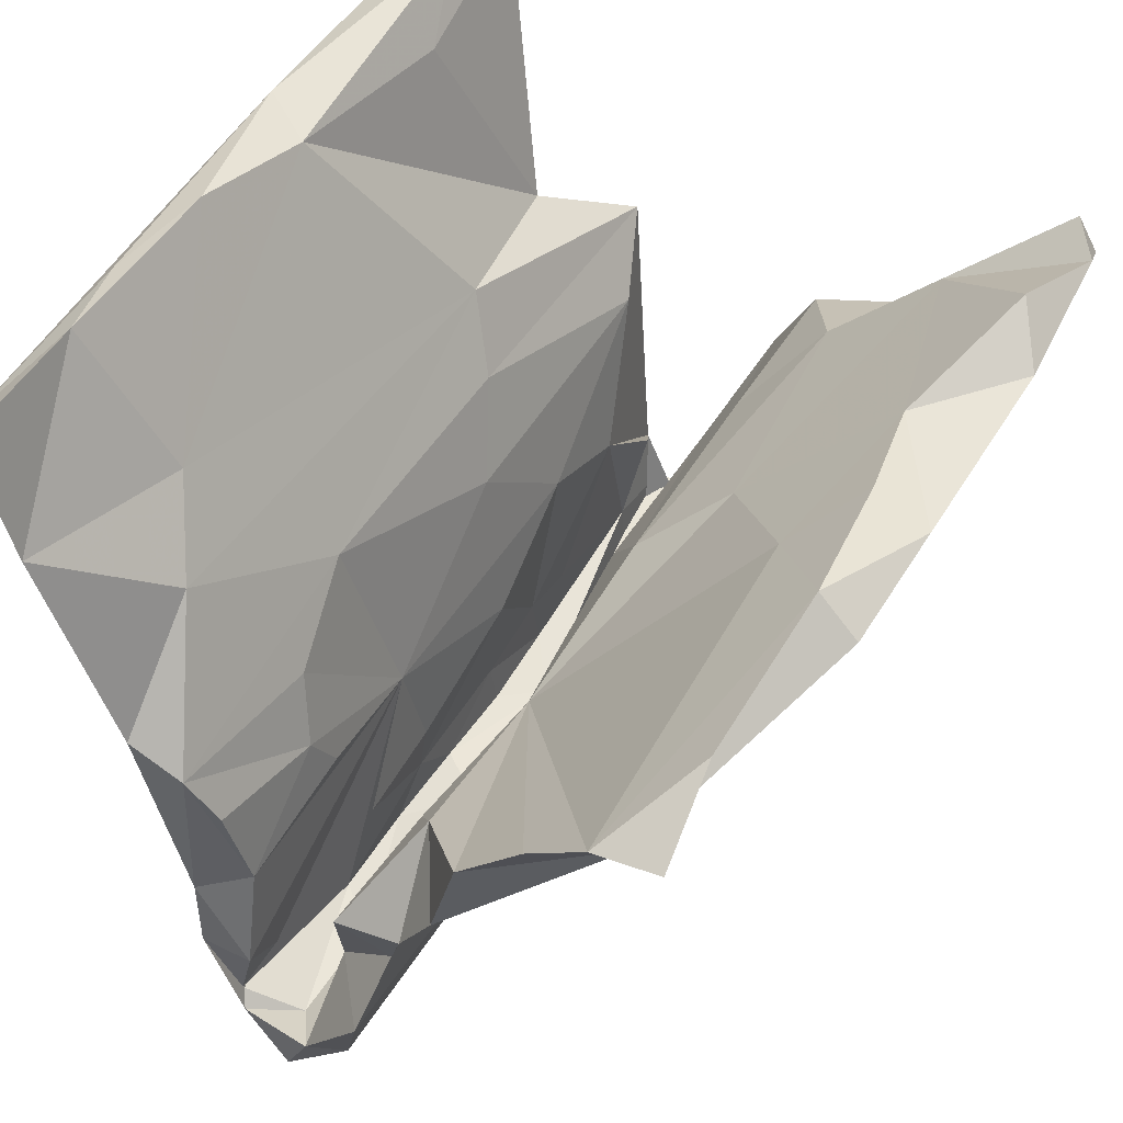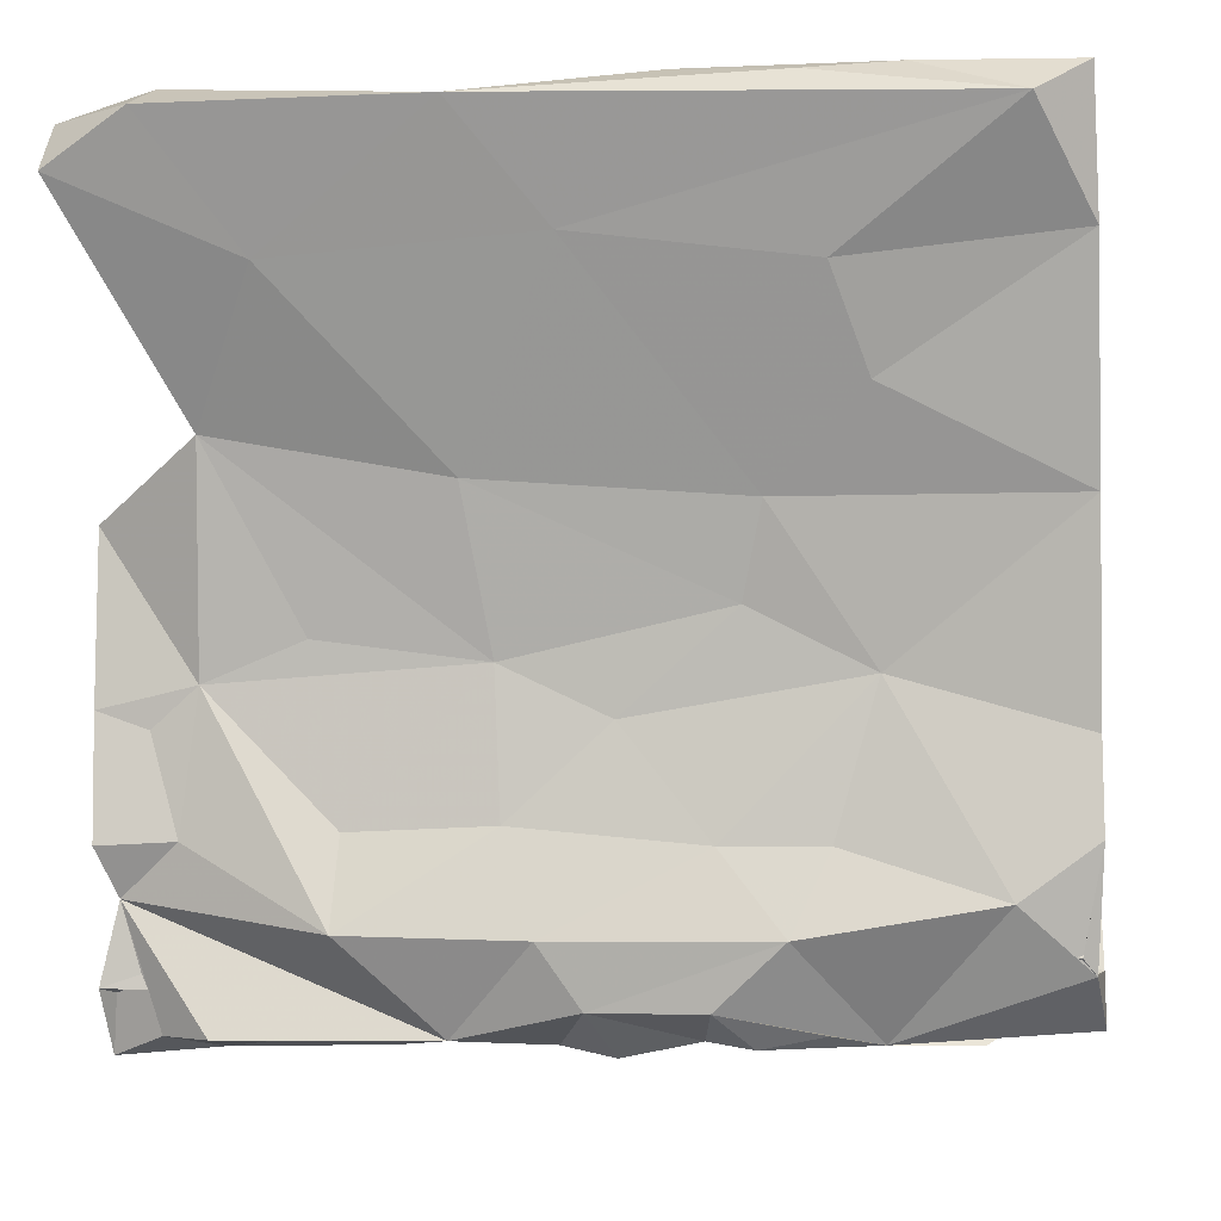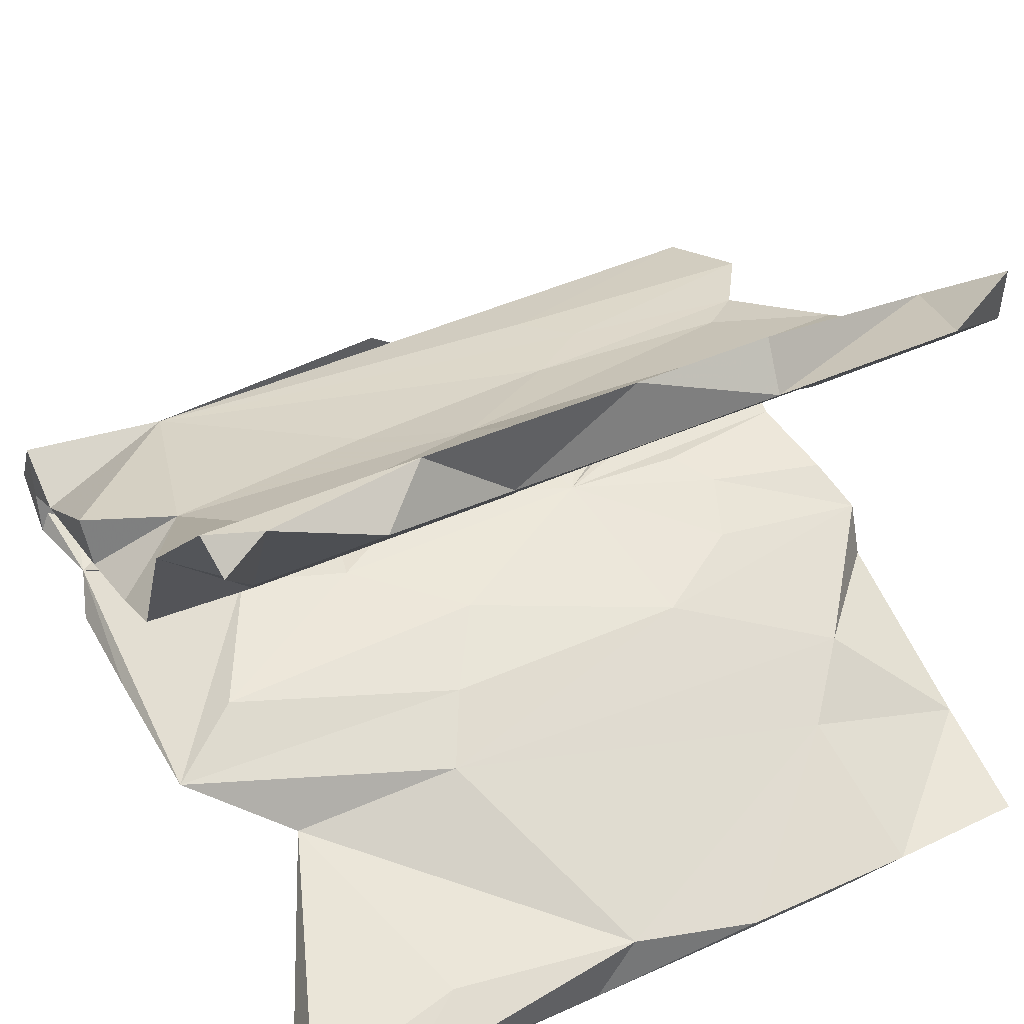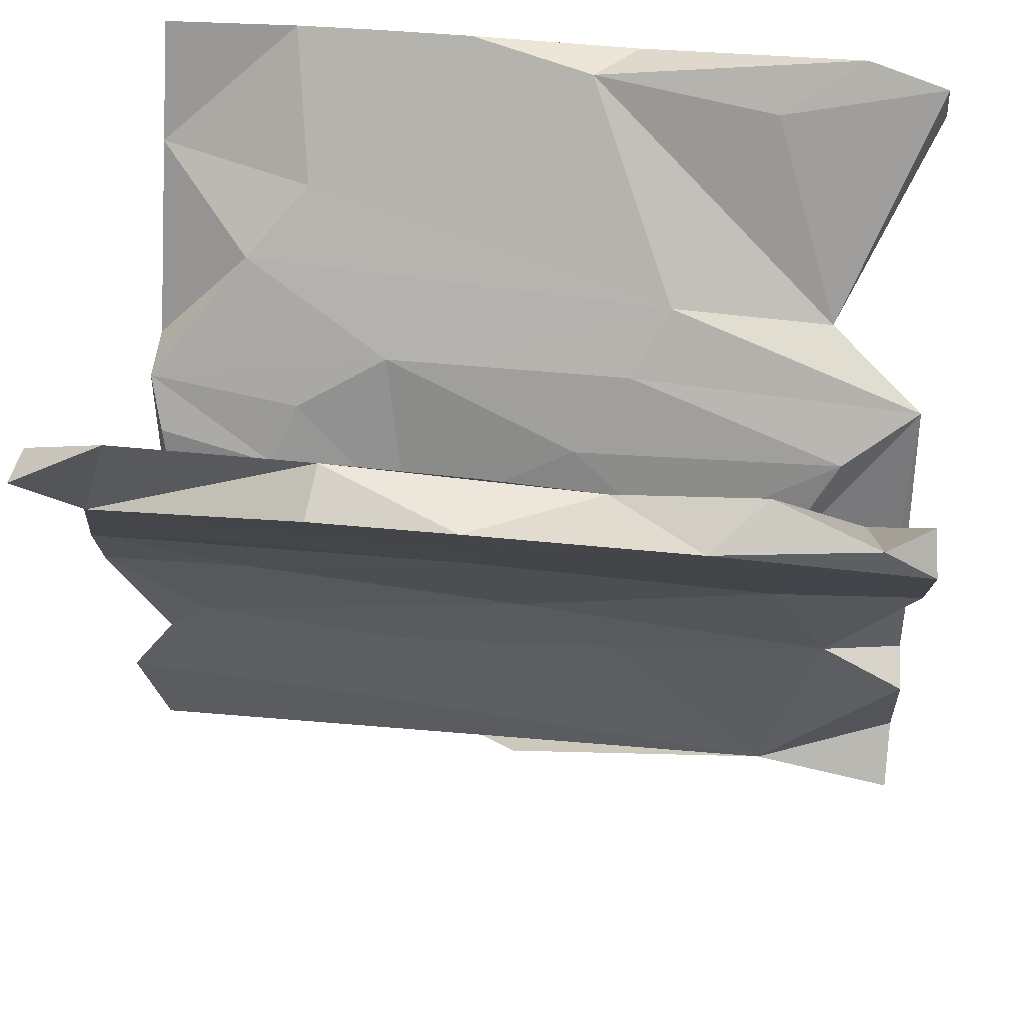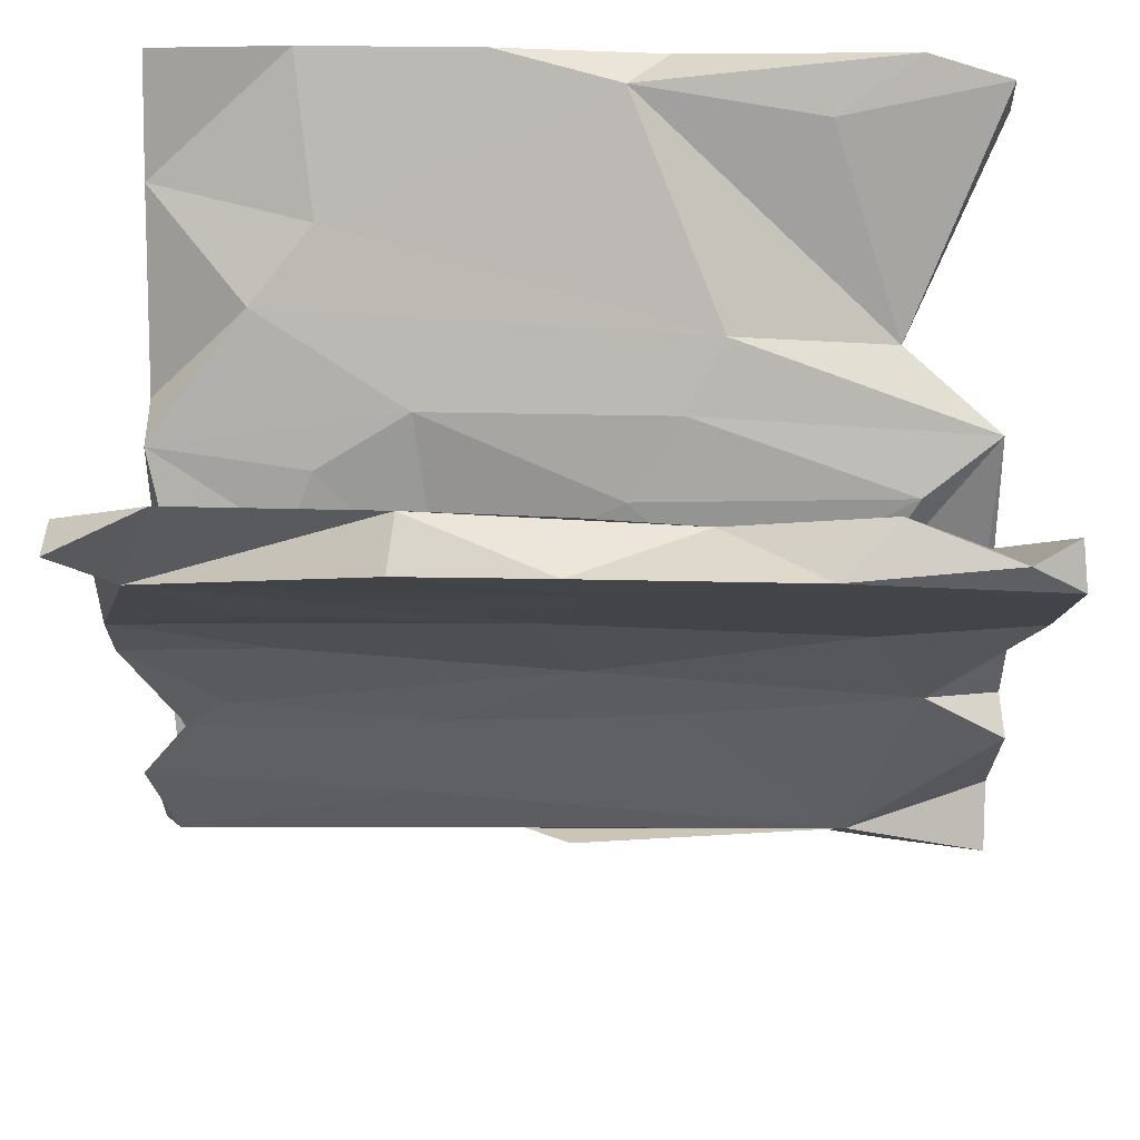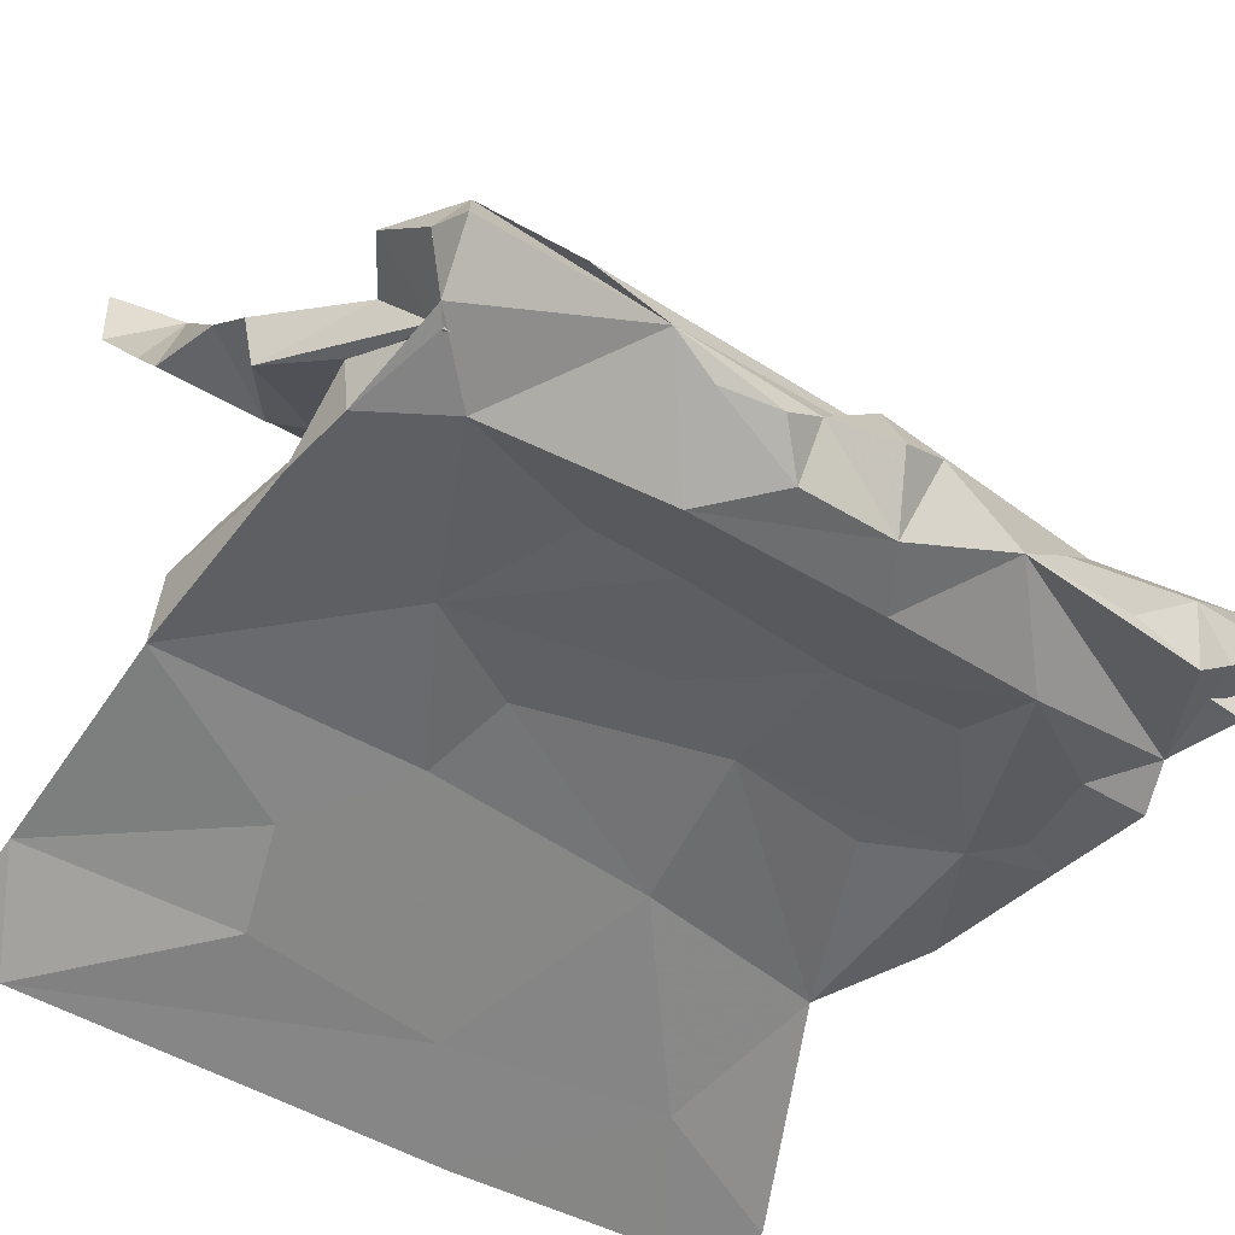
<metadata>
{"format":"obj","ext":"obj","renderer":"f3d","projection":"perspective","resolution":1024,"background":"white","views":[{"elev":49.2,"azim":-59.7,"up":"+Y"},{"elev":-7.7,"azim":-172.8,"up":"+Y"},{"elev":42.8,"azim":152.0,"up":"+Z"},{"elev":37.1,"azim":7.8,"up":"+Y"},{"elev":35.2,"azim":1.5,"up":"+Y"},{"elev":-39.0,"azim":-37.9,"up":"+Z"}]}
</metadata>
<code>
v -0.02278 -0.5441 -0.05584
v -0.1905 -0.5341 -0.09621
v 0.3545 -0.5197 -0.09773
v 0.1744 -0.5235 -0.09969
v 0.006214 -0.4909 -0.148
v -0.1273 -0.5239 -0.06072
v -0.3414 -0.5283 -0.0532
v 0.5224 -0.518 -0.09001
v 0.4556 -0.5227 -0.1326
v -0.2761 -0.5177 -0.0935
v 0.2375 -0.5277 -0.07266
v -0.4558 -0.5291 -0.02854
v 0.4599 -0.5305 -0.0302
v 0.05081 -0.5287 -0.02819
v -0.597 -0.5114 -0.03009
v 0.5936 -0.5414 -0.04949
v 0.5957 -0.4851 0.0473
v -0.5625 -0.4636 0.04955
v -0.1419 -0.4926 -0.149
v 0.05824 -0.4495 -0.08717
v 0.5965 -0.4759 -0.04108
v -0.3892 -0.4607 -0.0337
v 0.116 -0.4652 -0.03613
v 0.0013 -0.483 0.04871
v 0.1962 -0.4506 -0.09391
v -0.07308 -0.4417 -0.08866
v 0.4548 -0.4646 -0.08939
v 0.5987 -0.4616 -0.1034
v 0.4789 -0.4606 -0.03032
v -0.5683 -0.4285 -0.118
v -0.342 -0.4456 -0.09241
v -0.1973 -0.4604 -0.1002
v -0.5856 -0.4497 -0.1044
v 0.1643 -0.3461 -0.08627
v -0.5364 -0.4698 -0.0387
v 0.04765 -0.377 -0.08996
v -0.2341 -0.4098 -0.1745
v 0.3933 -0.4301 0.06703
v -0.1233 -0.4409 -0.0176
v 0.4521 -0.4114 -0.09179
v 0.5718 -0.3551 -0.1132
v 0.06123 -0.4087 -0.1755
v -0.5973 -0.4411 0.004401
v 0.2584 -0.3764 -0.09055
v 0.3253 -0.4041 0.00394
v -0.5265 -0.3401 -0.08086
v -0.51 -0.4106 -0.00554
v -0.4929 -0.3683 -0.1543
v -0.5952 -0.2949 -0.1502
v -0.5966 -0.3298 0.09168
v -0.1859 -0.1357 -0.08452
v -0.5065 -0.3148 0.01759
v -0.2848 -0.2999 -0.1481
v 0.3026 -0.4012 -0.1752
v -0.1467 -0.3831 -0.09044
v -0.3005 -0.2995 -0.06971
v -0.1482 -0.299 -0.1525
v -0.2088 -0.361 0.08479
v 0.2961 -0.2795 -0.1488
v 0.5961 -0.3971 -0.003413
v 0.519 -0.4045 -0.002475
v 0.1043 -0.2733 -0.1495
v 0.5958 -0.2935 -0.1524
v 0.04959 -0.221 -0.06769
v -0.1527 -0.2897 -0.07363
v 0.5933 -0.2005 0.04145
v -0.2648 -0.2785 0.101
v -0.1375 -0.3467 0.02504
v 0.4921 -0.289 -0.1477
v -0.2204 -0.003143 0.1403
v 0.4848 -0.2635 -0.06768
v -0.5972 -0.2865 -0.07126
v 0.3736 -0.177 -0.07373
v 0.04418 -0.3313 0.02795
v -0.5257 -0.2274 0.1102
v -0.1675 -0.2107 0.1137
v 0.4664 -0.1035 -0.1617
v -0.5579 -0.1416 -0.07669
v -0.03112 -0.1497 -0.1512
v 0.4775 -0.1346 0.1429
v 0.3286 -0.2936 0.02546
v -0.5188 -0.2184 0.03188
v 0.1105 -0.08176 -0.1636
v 0.5066 -0.1776 0.04162
v 0.3327 -0.05174 -0.1714
v -0.3428 -0.1003 -0.1583
v 0.2232 -0.1198 -0.07558
v 0.1592 -0.1866 0.1211
v -0.3598 -0.1141 -0.07643
v 0.5975 -0.1311 -0.1522
v 0.1985 -0.1572 0.04859
v 0.5976 -0.2283 0.1096
v -0.5944 -0.1729 -0.1495
v 0.529 -0.1558 -0.1492
v 0.5956 0.09239 -0.1566
v -0.4617 -0.1791 0.1215
v -0.5969 -0.05085 0.1764
v -0.399 -0.04656 -0.08642
v 0.02281 -0.08833 0.1574
v -0.5765 -0.01035 -0.1002
v -0.5967 -0.079 0.07719
v 0.07428 0.008038 -0.1034
v 0.3511 -0.04732 0.09181
v 0.5928 -0.06675 0.08254
v -0.1828 -0.01949 -0.1766
v 0.08898 -0.04565 0.09214
v -0.5963 0.09719 -0.2168
v -0.2229 0.1248 -0.1454
v -0.3603 0.04532 -0.1153
v 0.142 0.1258 -0.2377
v -0.5961 0.06832 -0.1355
v 0.4827 0.01908 -0.1065
v -0.4564 0.01182 0.1239
v -0.2116 0.09938 -0.2197
v -0.4904 0.0688 0.1588
v 0.353 0.042 0.1408
v -0.3795 -0.03692 0.1849
v -0.03125 0.08411 0.2859
v -0.5964 0.02808 0.2255
v 0.1531 0.1246 -0.1453
v 0.3958 0.02676 0.2252
v 0.4535 0.1834 -0.2446
v -0.005421 0.02258 0.2209
v 0.5972 0.04622 0.1422
v 0.03167 0.06581 0.1559
v 0.2088 0.2208 -0.1978
v 0.5972 0.131 0.3365
v -0.3916 0.1047 0.3073
v -0.5963 0.1683 0.2634
v -0.3405 0.2199 -0.2858
v 0.4665 0.129 0.22
v -0.5967 0.3782 -0.3278
v -0.4499 0.2486 -0.2118
v 0.5113 0.2595 0.3595
v -0.2955 0.3447 -0.3544
v 0.09497 0.1712 0.266
v 0.3626 0.361 -0.3645
v -0.5171 0.2545 0.4544
v 0.05252 0.2595 0.4711
v -0.582 0.2517 0.3499
v 0.3993 0.2847 0.4979
v -0.5248 0.506 -0.4318
v 0.01008 0.3817 -0.3754
v 0.1281 0.522 -0.452
v -0.3584 0.3501 -0.2688
v 0.06598 0.5192 -0.3619
v 0.5968 0.458 -0.4183
v 0.1779 0.3498 0.4548
v -0.05894 0.3018 0.4038
v 0.4706 0.5596 -0.3837
v -0.2677 0.5465 -0.4114
v 0.3482 0.4823 -0.3417
v -0.5951 0.3382 0.4414
v 0.5973 0.3238 0.5394
v -0.1209 0.5601 -0.3833
v 0.4847 0.5221 -0.452
v -0.593 0.5543 -0.3817
v -0.388 0.5598 -0.3826
v 0.5942 0.5274 -0.3685
v -0.5885 0.3489 0.5338
v 0.591 0.3804 0.5097
v 0.01475 0.3829 0.4886
v -0.1924 0.3563 0.5726
v 0.004426 0.3567 0.5723
v 0.312 0.3553 0.5715
v 0.5287 0.3713 0.5556
v -0.1842 0.4049 0.5125
v 0.3858 0.4116 0.5189
v -0.4603 0.412 0.521
f 138 160 153
f 169 153 160
f 169 138 167
f 163 167 138
f 153 169 167
f 160 138 169
f 149 153 167
f 141 127 154
f 134 154 127
f 165 141 154
f 121 127 141
f 166 165 154
f 139 141 165
f 118 141 139
f 164 139 165
f 164 163 139
f 138 139 163
f 167 163 164
f 118 139 138
f 166 154 161
f 134 161 154
f 134 166 161
f 168 166 134
f 168 165 166
f 148 165 168
f 134 148 168
f 164 165 148
f 167 164 148
f 162 167 148
f 142 157 158
f 132 158 157
f 151 142 158
f 144 142 151
f 155 151 158
f 144 151 155
f 145 155 158
f 146 144 155
f 145 146 155
f 150 144 146
f 152 150 146
f 156 144 150
f 137 144 156
f 159 156 150
f 152 159 150
f 147 156 159
f 137 156 147
f 122 147 159
f 132 142 135
f 143 135 142
f 114 135 143
f 144 143 142
f 137 143 144
f 110 143 137
f 105 86 114
f 107 114 86
f 110 105 114
f 79 86 105
f 110 83 105
f 79 105 83
f 122 83 110
f 122 85 83
f 77 83 85
f 77 85 122
f 95 77 122
f 95 90 77
f 94 77 90
f 132 133 145
f 126 145 133
f 133 107 111
f 93 111 107
f 108 133 111
f 132 107 133
f 95 126 120
f 108 120 126
f 146 126 122
f 95 122 126
f 143 110 114
f 137 122 110
f 158 132 145
f 125 131 116
f 124 116 131
f 127 131 134
f 136 134 131
f 104 116 124
f 127 124 131
f 101 115 113
f 70 113 115
f 131 125 136
f 70 136 125
f 106 70 125
f 70 115 129
f 119 129 115
f 140 70 129
f 99 80 121
f 127 121 80
f 88 80 99
f 118 99 121
f 117 99 118
f 119 117 118
f 96 99 117
f 119 97 117
f 96 117 97
f 115 97 119
f 124 127 80
f 119 118 128
f 138 128 118
f 138 119 128
f 138 129 119
f 148 134 136
f 149 136 70
f 116 103 125
f 106 125 103
f 104 124 80
f 101 97 115
f 75 97 101
f 75 96 97
f 76 88 99
f 38 80 88
f 104 80 66
f 92 66 80
f 84 104 66
f 60 66 92
f 76 96 75
f 52 75 101
f 50 75 52
f 82 52 101
f 67 75 50
f 99 96 76
f 67 76 75
f 38 76 67
f 38 88 76
f 69 77 94
f 69 94 90
f 107 86 93
f 48 93 86
f 59 83 77
f 54 59 77
f 62 83 59
f 54 77 69
f 79 57 86
f 53 86 57
f 62 57 79
f 54 62 59
f 109 108 111
f 126 133 108
f 102 120 108
f 112 95 120
f 73 95 112
f 130 114 107
f 78 111 93
f 11 13 38
f 17 38 13
f 60 38 17
f 12 7 38
f 6 38 7
f 2 6 7
f 24 38 6
f 132 157 142
f 152 122 159
f 122 137 147
f 130 132 135
f 126 146 145
f 122 152 146
f 114 130 135
f 107 132 130
f 24 1 14
f 5 14 1
f 4 24 14
f 6 1 24
f 3 13 11
f 4 11 38
f 16 17 13
f 70 101 113
f 91 70 106
f 91 106 103
f 104 103 116
f 82 101 70
f 84 91 103
f 84 103 104
f 74 70 91
f 81 91 84
f 61 84 66
f 52 82 70
f 60 61 66
f 81 84 61
f 38 60 92
f 153 70 140
f 138 153 140
f 149 70 153
f 148 136 149
f 162 148 149
f 118 121 141
f 138 140 129
f 149 167 162
f 102 112 120
f 62 79 83
f 41 90 95
f 112 102 87
f 51 87 102
f 73 112 87
f 109 51 108
f 102 108 51
f 98 51 109
f 89 51 98
f 111 98 109
f 72 78 93
f 100 111 78
f 98 111 100
f 78 98 100
f 4 41 9
f 8 9 41
f 3 4 9
f 54 41 4
f 42 54 4
f 4 5 42
f 37 42 5
f 19 7 37
f 48 37 7
f 5 19 37
f 10 7 19
f 49 48 33
f 7 33 48
f 69 41 54
f 62 54 42
f 57 62 42
f 6 19 5
f 38 92 80
f 43 50 52
f 57 42 37
f 53 37 48
f 57 37 53
f 63 41 69
f 90 41 63
f 90 63 69
f 30 49 33
f 72 49 30
f 93 48 49
f 48 86 53
f 46 72 30
f 93 49 72
f 64 51 65
f 56 65 51
f 55 64 65
f 87 51 64
f 51 78 72
f 73 71 41
f 40 41 71
f 95 73 41
f 34 73 87
f 89 78 51
f 98 78 89
f 58 67 50
f 58 38 67
f 58 50 18
f 43 18 50
f 38 58 18
f 15 18 43
f 4 38 24
f 17 21 60
f 61 60 21
f 16 21 17
f 7 18 15
f 33 15 43
f 12 38 18
f 3 11 4
f 7 12 18
f 5 4 14
f 28 41 40
f 73 40 71
f 51 72 46
f 30 51 46
f 31 51 30
f 25 34 36
f 64 36 34
f 30 33 35
f 43 35 33
f 31 30 35
f 22 31 35
f 55 51 31
f 32 55 31
f 56 51 55
f 32 31 22
f 55 32 26
f 39 26 32
f 34 25 40
f 23 40 25
f 44 34 40
f 23 27 40
f 28 40 27
f 29 27 23
f 73 44 40
f 34 44 73
f 29 28 27
f 21 28 29
f 16 41 28
f 16 28 21
f 61 21 29
f 7 15 33
f 2 7 10
f 2 10 19
f 6 2 19
f 1 6 5
f 13 3 9
f 16 8 41
f 13 9 8
f 34 87 64
f 47 43 52
f 39 47 52
f 13 8 16
f 23 20 26
f 36 26 20
f 39 32 22
f 55 36 64
f 56 55 65
f 45 61 29
f 45 29 23
f 20 23 25
f 36 20 25
f 45 23 39
f 26 39 23
f 47 39 22
f 43 22 35
f 47 22 43
f 36 55 26
f 74 45 39
f 68 70 74
f 81 74 91
f 81 45 74
f 61 45 81
f 68 74 39
f 68 39 52
f 70 68 52

</code>
